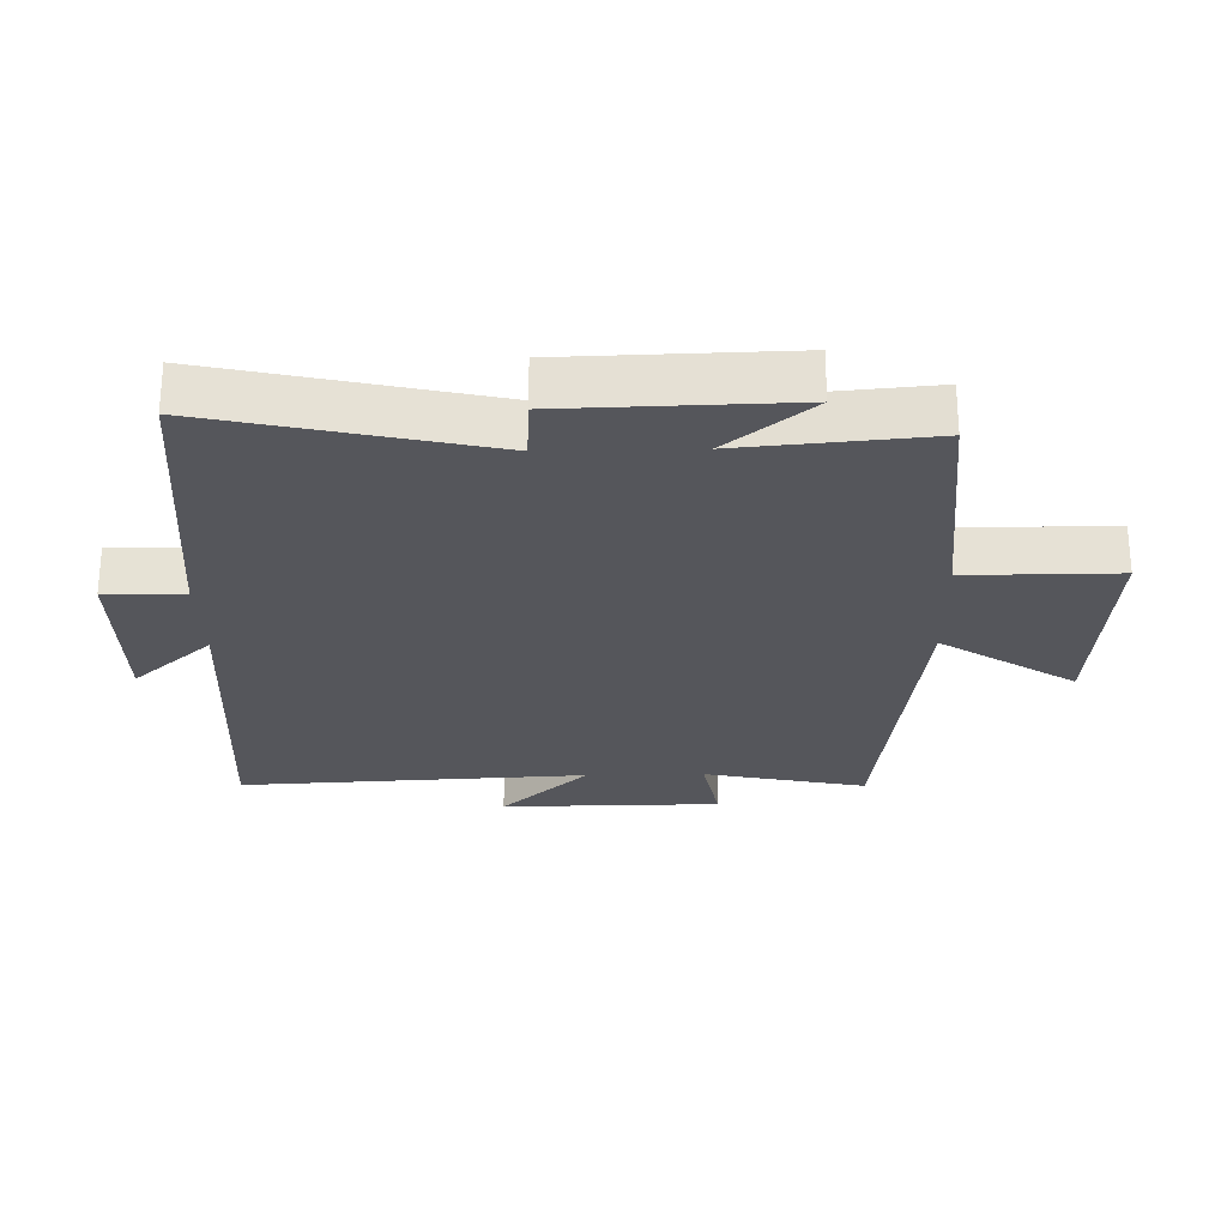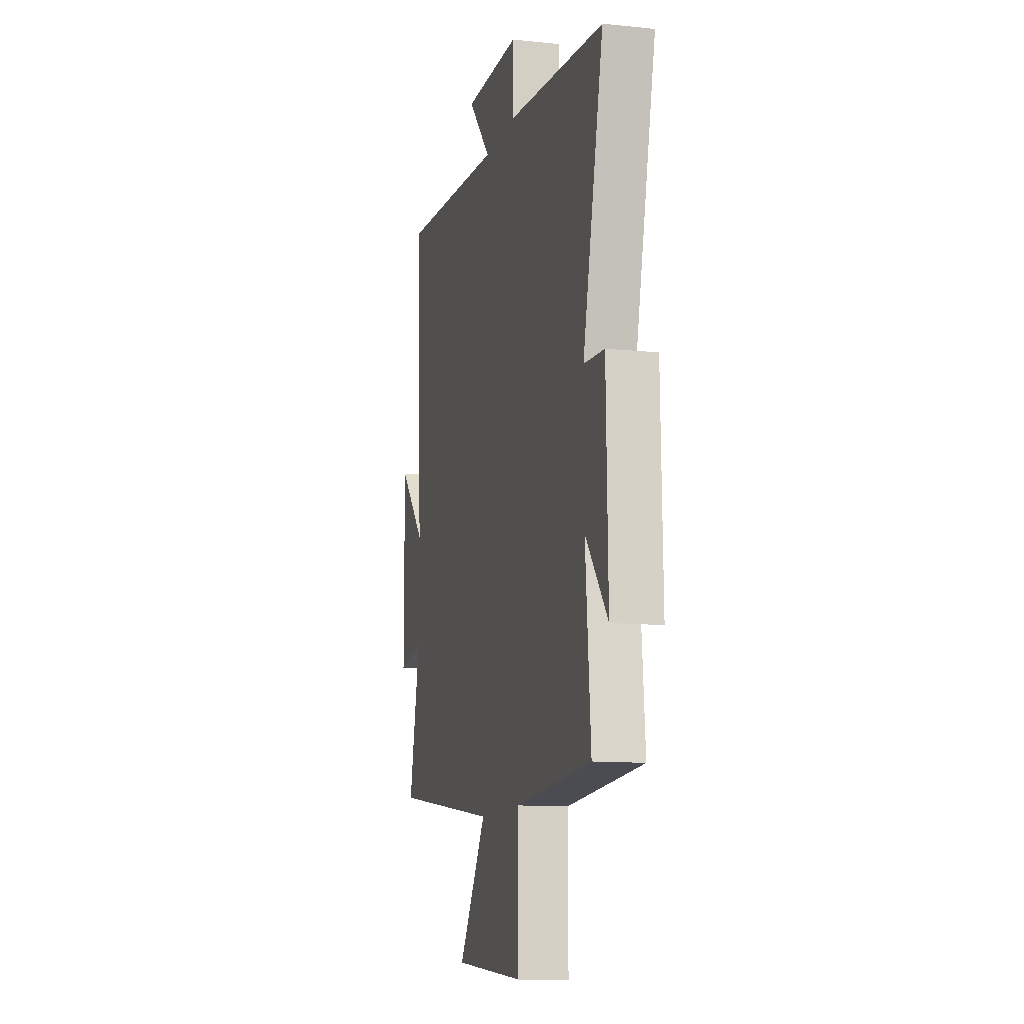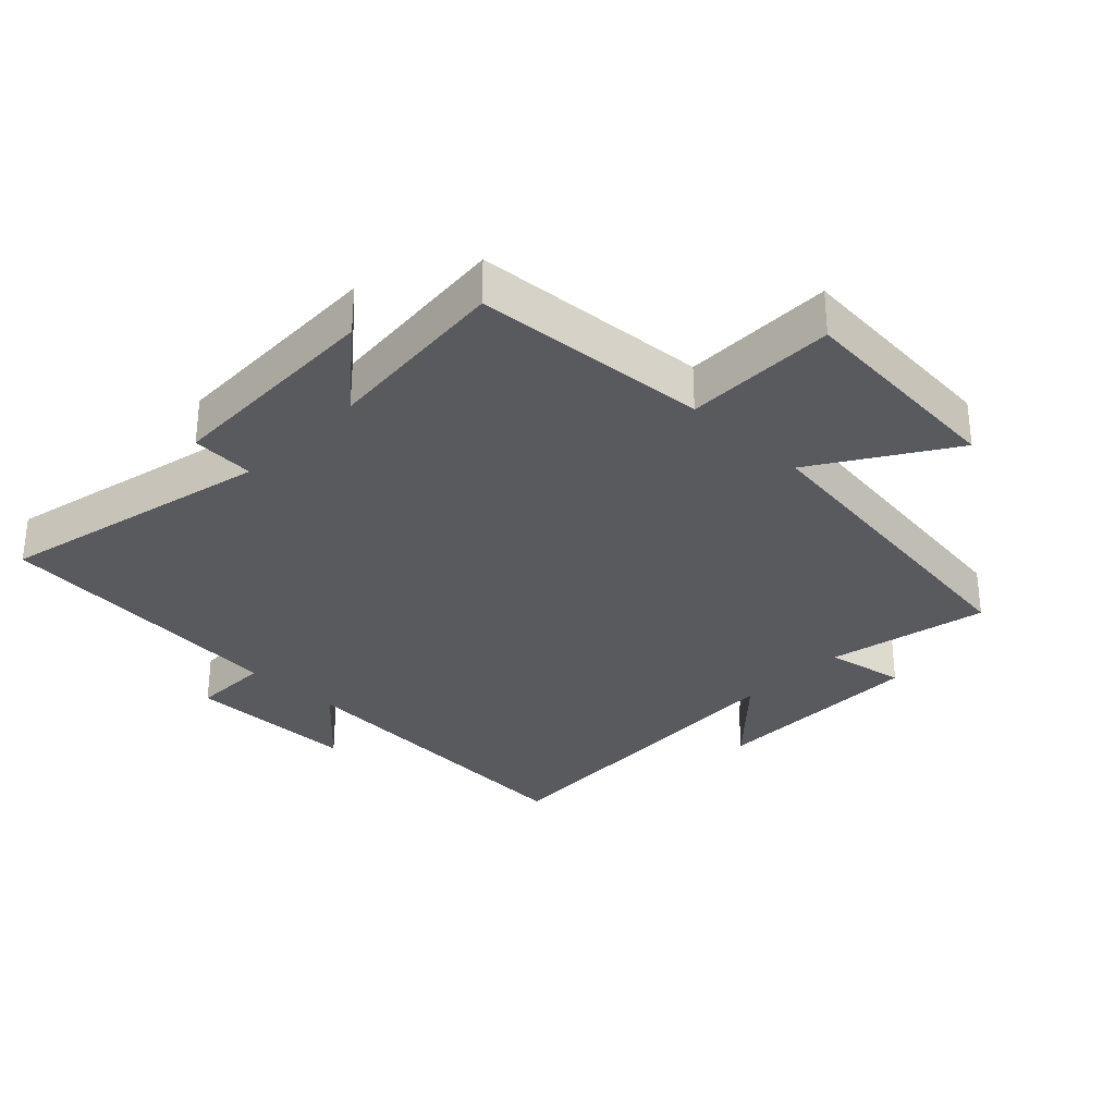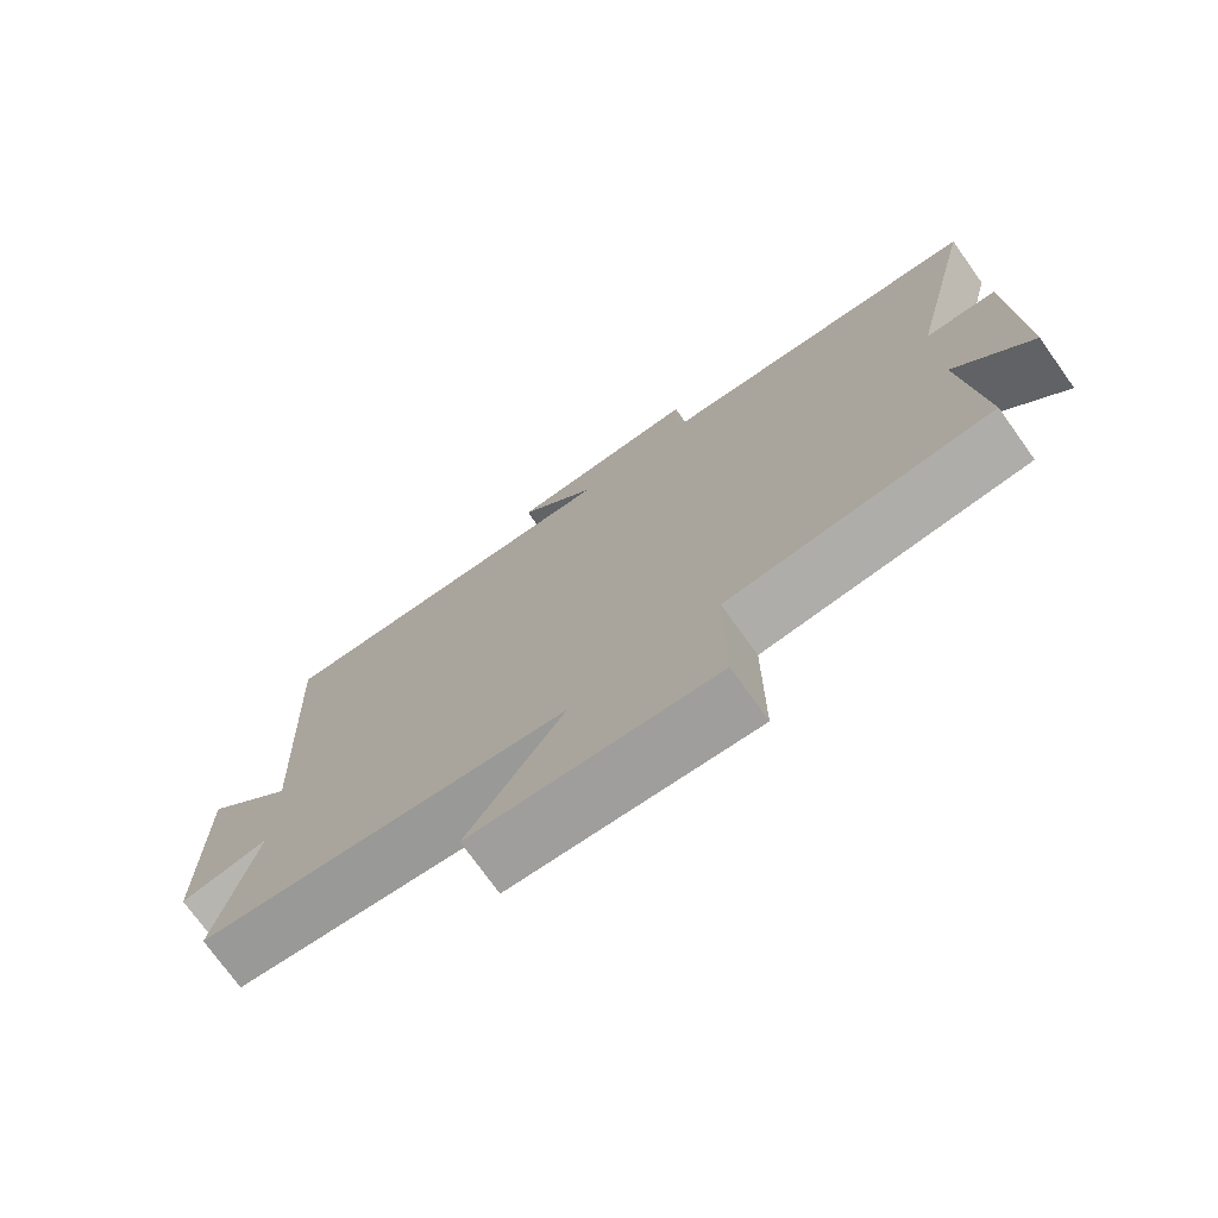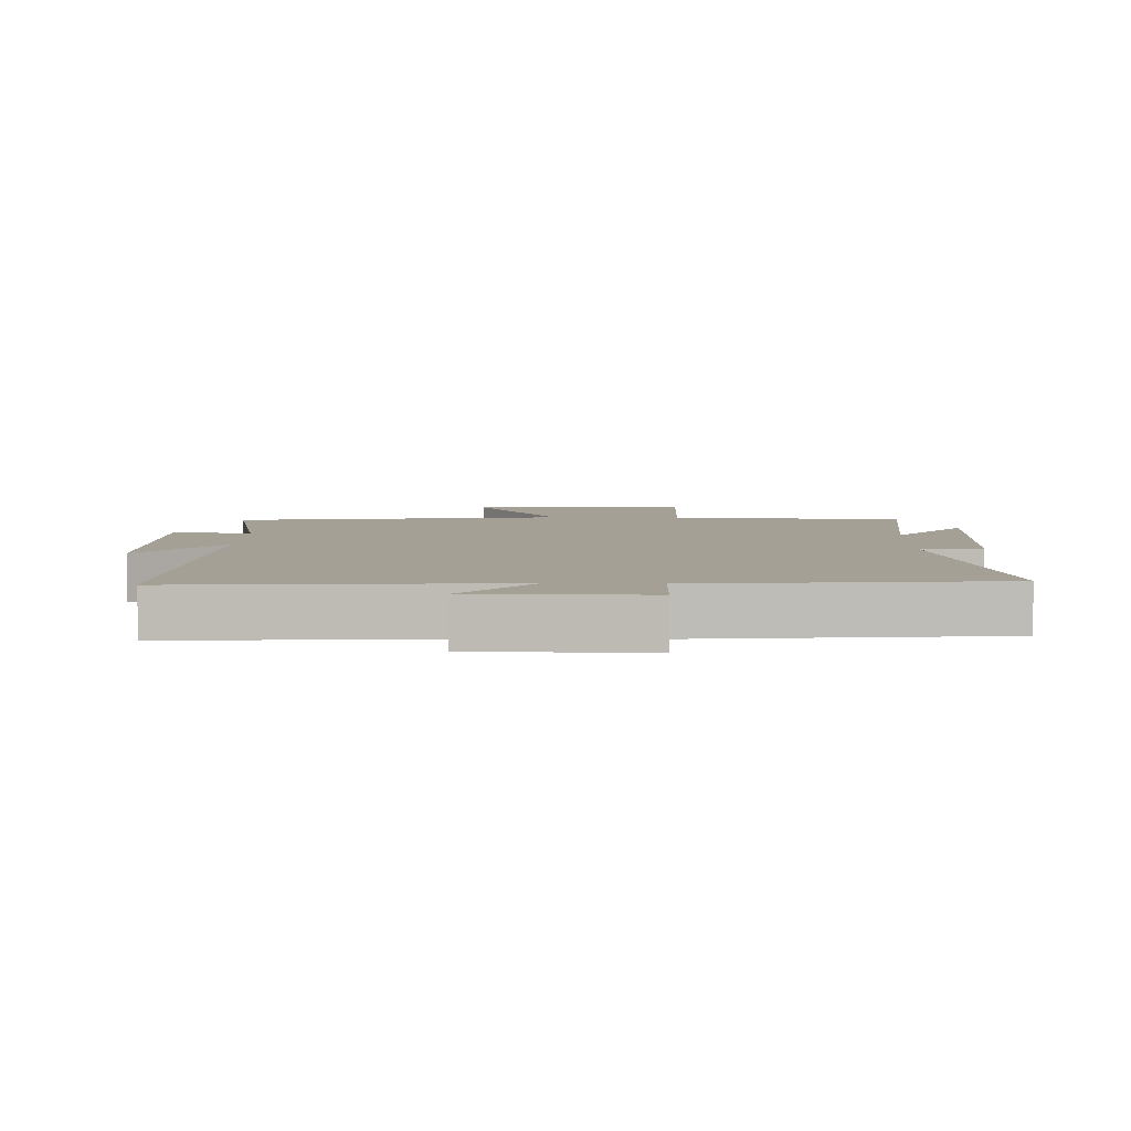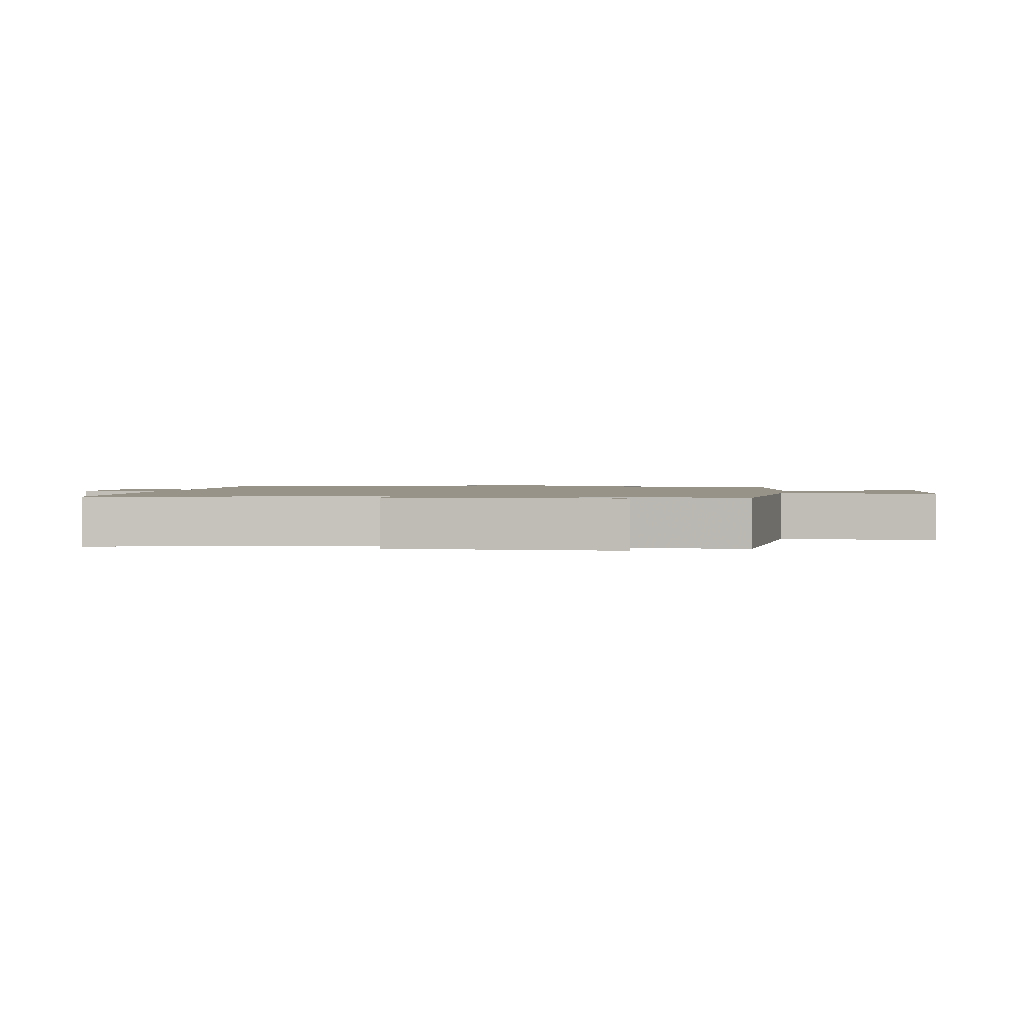
<metadata>
{"format":"obj","ext":"obj","renderer":"f3d","projection":"perspective","resolution":1024,"background":"white","views":[{"elev":-26.2,"azim":91.4,"up":"+Y"},{"elev":-11.6,"azim":75.8,"up":"+Z"},{"elev":-31.2,"azim":136.1,"up":"+Y"},{"elev":-74.4,"azim":35.6,"up":"+Z"},{"elev":5.9,"azim":1.7,"up":"+Y"},{"elev":1.5,"azim":99.3,"up":"+Y"}]}
</metadata>
<code>
v 0.525 0.07 -0.475
v 0.163 0.07 -0.5
v 0.163 0.07 -0.733
v -0.173 0.07 -0.705
v -0.041 0.07 -0.5
v -0.553 0.07 -0.431
v -0.5 0.07 -0.182
v -0.623 0.07 -0.205
v -0.625 0.07 0.133
v -0.5 0.07 -0.002
v -0.526 0.07 0.534
v -0.023 0.07 0.5
v -0.131 0.07 0.622
v 0.135 0.07 0.622
v 0.133 0.07 0.5
v 0.597 0.07 0.456
v 0.5 0.07 0.034
v 0.597 0.07 0.028
v 0.605 0.07 -0.316
v 0.5 0.07 -0.186
v 0.525 0 -0.475
v 0.163 0 -0.5
v 0.163 0 -0.733
v -0.173 0 -0.705
v -0.041 0 -0.5
v -0.553 0 -0.431
v -0.5 0 -0.182
v -0.623 0 -0.205
v -0.625 0 0.133
v -0.5 0 -0.002
v -0.526 0 0.534
v -0.023 0 0.5
v -0.131 0 0.622
v 0.135 0 0.622
v 0.133 0 0.5
v 0.597 0 0.456
v 0.5 0 0.034
v 0.597 0 0.028
v 0.605 0 -0.316
v 0.5 0 -0.186
f 17 18 19 20
f 15 16 17
f 15 17 20
f 12 13 14 15
f 20 1 2
f 15 20 2
f 12 15 2
f 10 11 12 2
f 7 8 9 10
f 5 6 7
f 5 7 10 2
f 2 3 4 5
f 40 39 38 37
f 37 36 35
f 40 37 35
f 35 34 33 32
f 22 21 40
f 22 40 35
f 22 35 32
f 22 32 31 30
f 30 29 28 27
f 27 26 25
f 22 30 27 25
f 25 24 23 22
f 1 21 22 2
f 2 22 23 3
f 3 23 24 4
f 4 24 25 5
f 5 25 26 6
f 6 26 27 7
f 7 27 28 8
f 8 28 29 9
f 9 29 30 10
f 10 30 31 11
f 11 31 32 12
f 12 32 33 13
f 13 33 34 14
f 14 34 35 15
f 15 35 36 16
f 16 36 37 17
f 17 37 38 18
f 18 38 39 19
f 19 39 40 20
f 20 40 21 1

</code>
